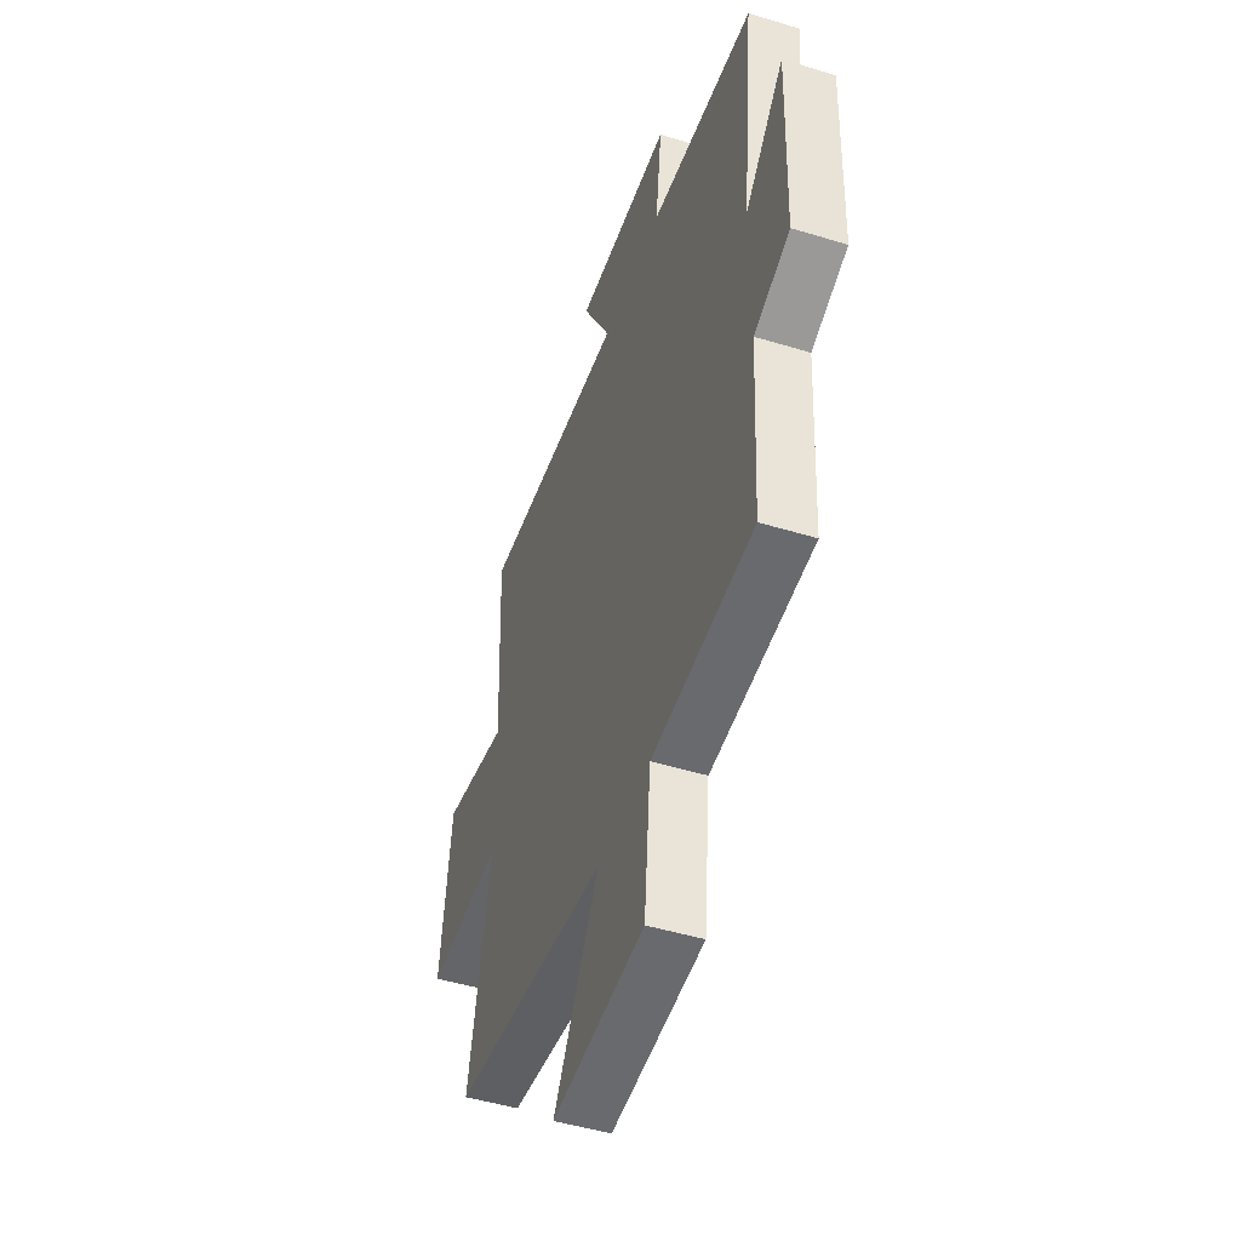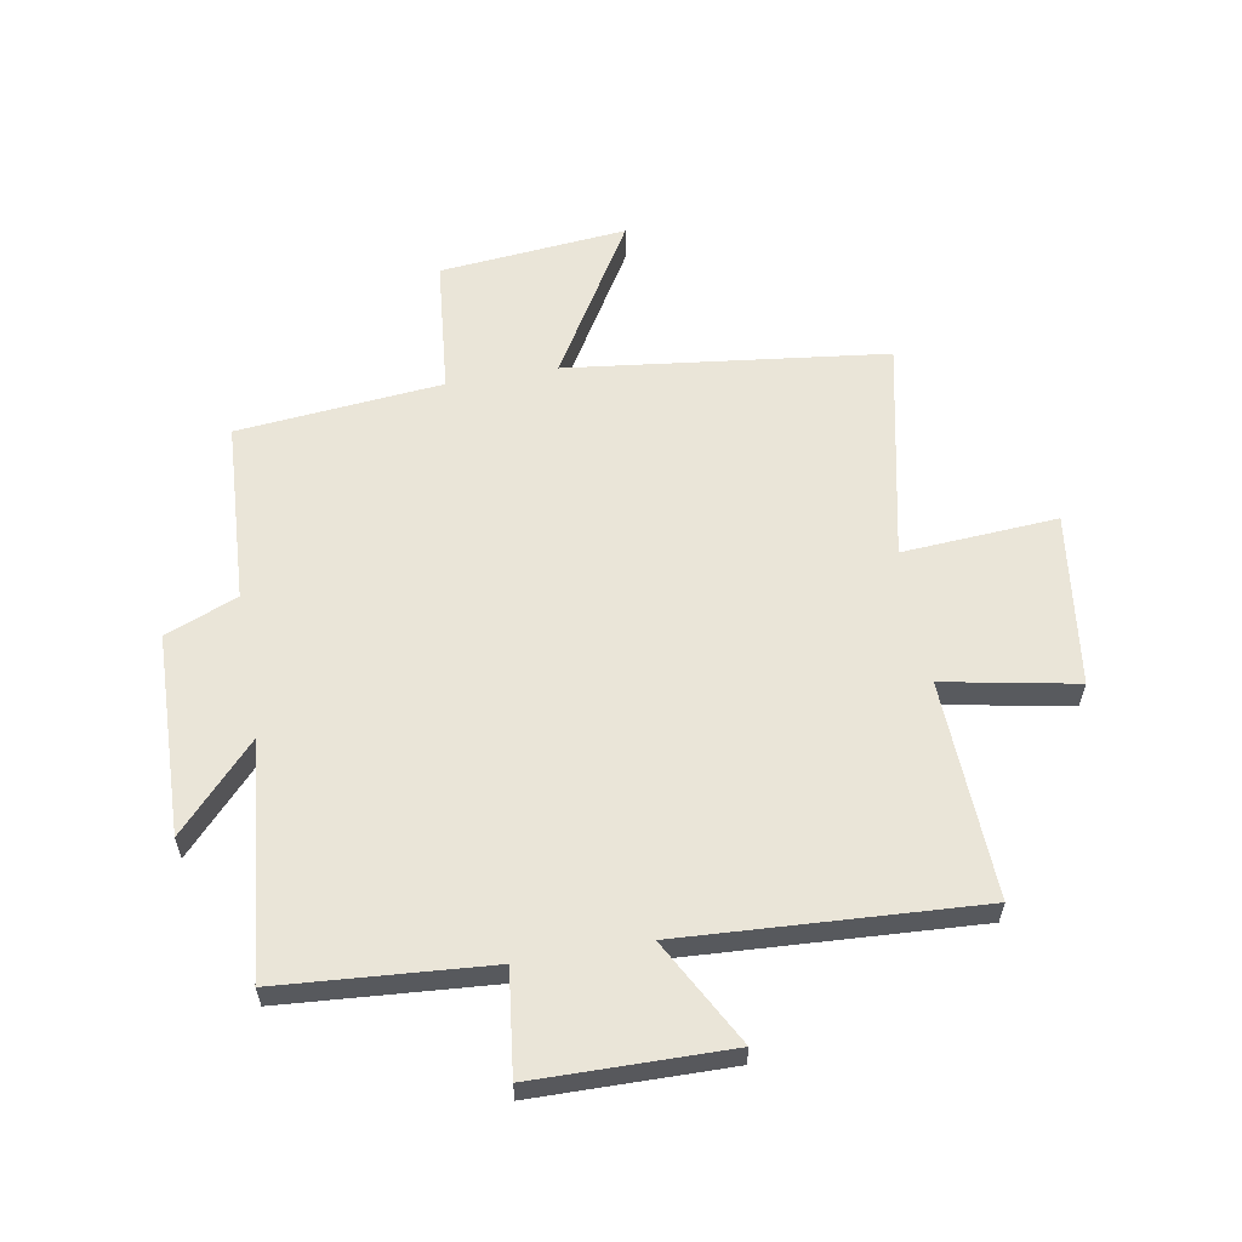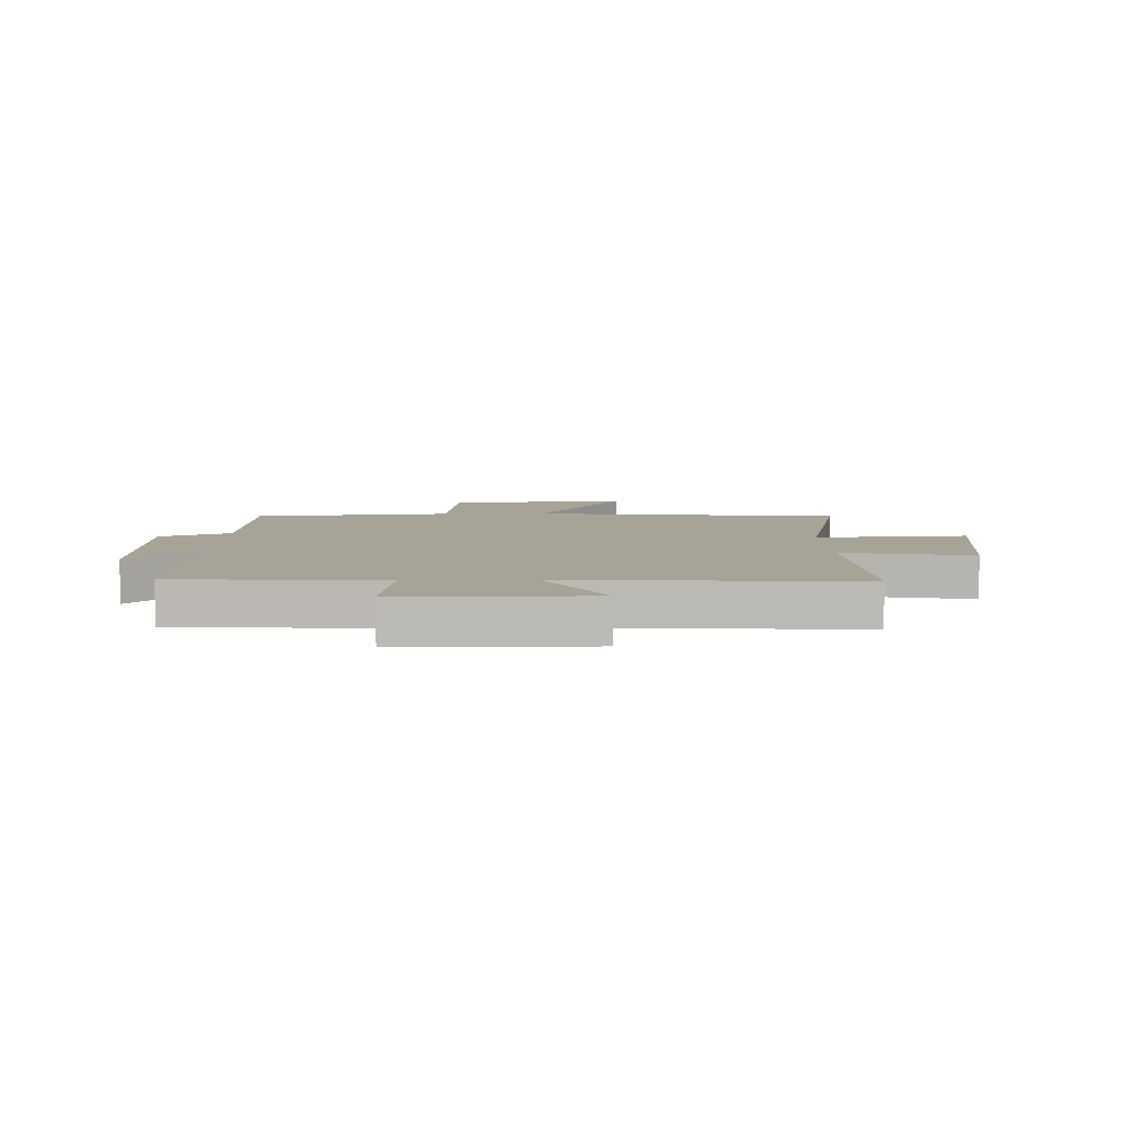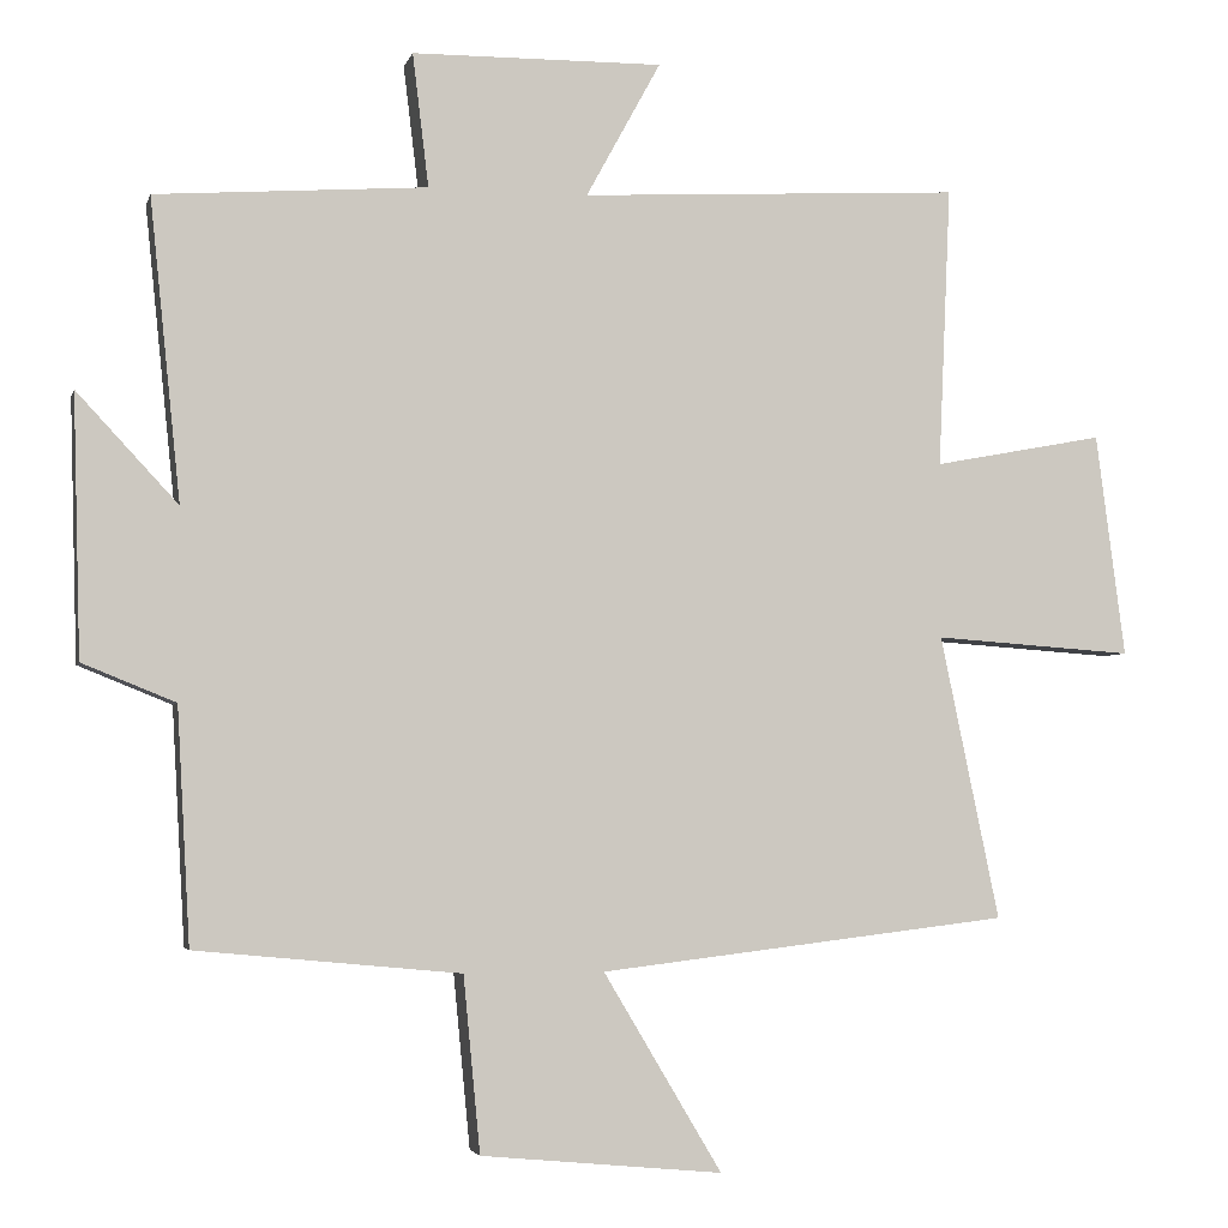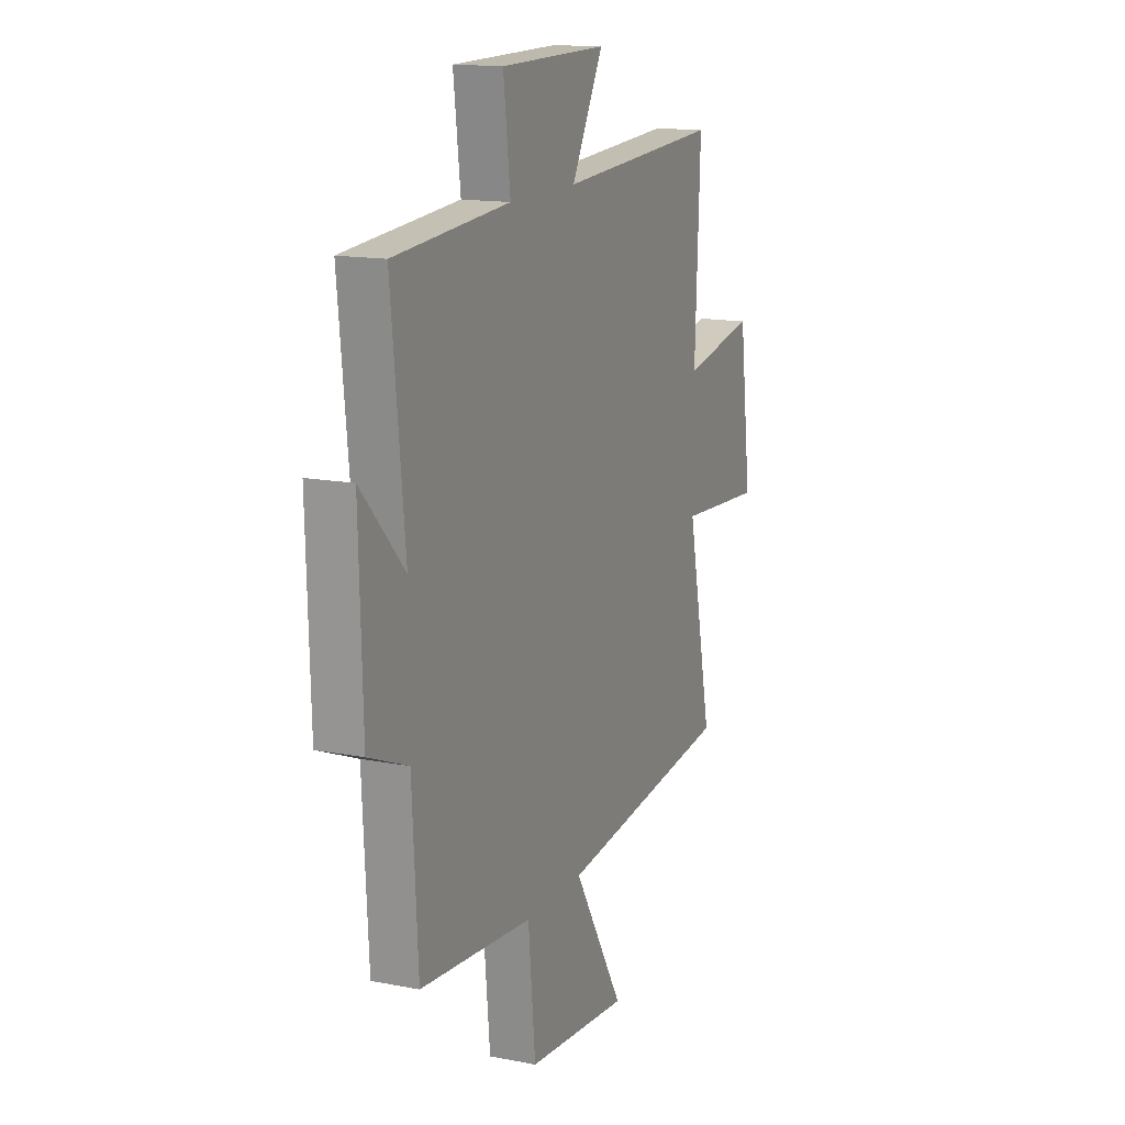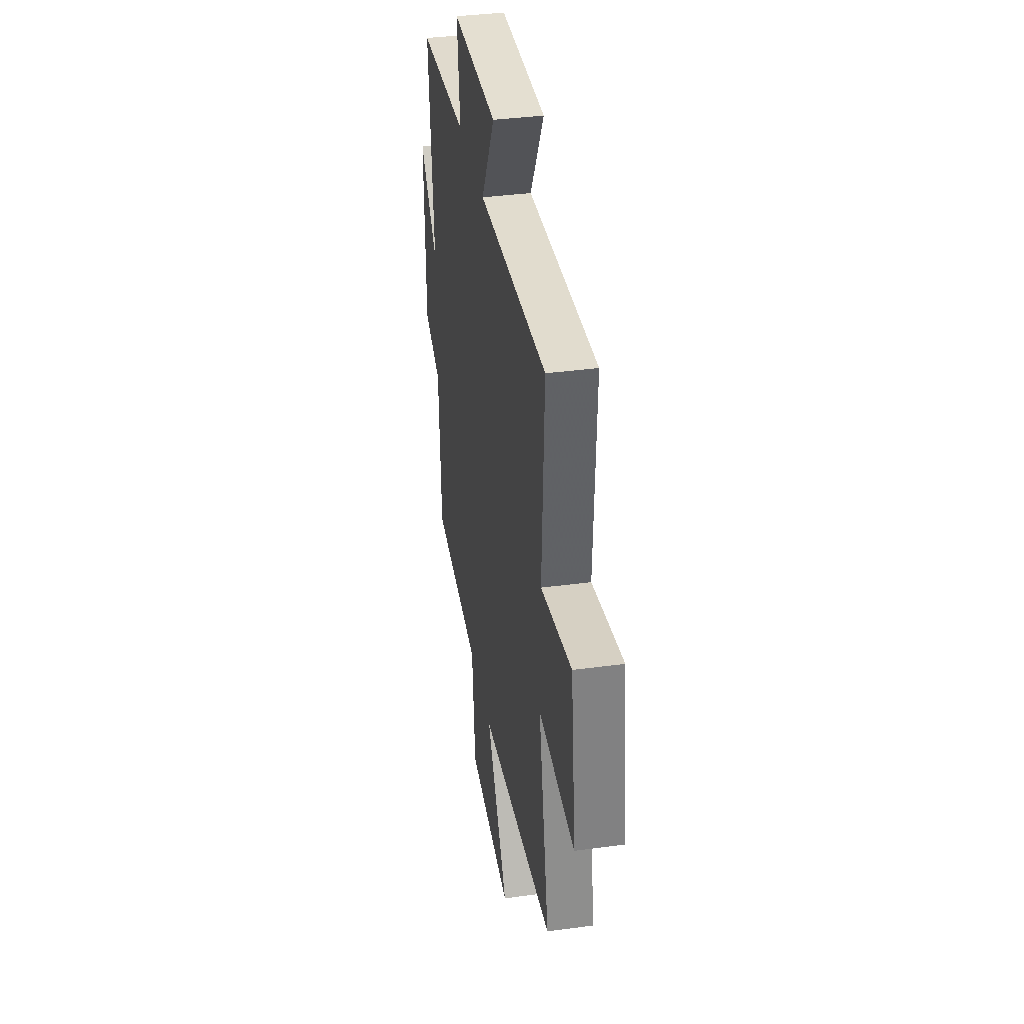
<metadata>
{"format":"obj","ext":"obj","renderer":"f3d","projection":"perspective","resolution":1024,"background":"white","views":[{"elev":-47.7,"azim":-109.0,"up":"+Z"},{"elev":59.4,"azim":-9.9,"up":"+Y"},{"elev":6.7,"azim":-1.6,"up":"+Y"},{"elev":-3.8,"azim":-13.5,"up":"+Z"},{"elev":14.6,"azim":-67.0,"up":"+Z"},{"elev":37.5,"azim":80.2,"up":"+Z"}]}
</metadata>
<code>
v 0.516 0.07 0.528
v 0.5 0.07 0.163
v 0.722 0.07 0.205
v 0.76 0.07 -0.085
v 0.5 0.07 -0.067
v 0.577 0.07 -0.436
v 0.043 0.07 -0.5
v 0.197 0.07 -0.758
v -0.117 0.07 -0.728
v -0.139 0.07 -0.5
v -0.483 0.07 -0.467
v -0.5 0.07 -0.162
v -0.621 0.07 -0.113
v -0.631 0.07 0.225
v -0.5 0.07 0.084
v -0.54 0.07 0.474
v -0.188 0.07 0.5
v -0.209 0.07 0.673
v 0.117 0.07 0.677
v 0.02 0.07 0.5
v 0.516 0 0.528
v 0.5 0 0.163
v 0.722 0 0.205
v 0.76 0 -0.085
v 0.5 0 -0.067
v 0.577 0 -0.436
v 0.043 0 -0.5
v 0.197 0 -0.758
v -0.117 0 -0.728
v -0.139 0 -0.5
v -0.483 0 -0.467
v -0.5 0 -0.162
v -0.621 0 -0.113
v -0.631 0 0.225
v -0.5 0 0.084
v -0.54 0 0.474
v -0.188 0 0.5
v -0.209 0 0.673
v 0.117 0 0.677
v 0.02 0 0.5
f 17 18 19 20
f 15 16 17 20
f 15 20 1 2
f 12 13 14 15
f 10 11 12 15
f 10 15 2
f 7 8 9 10
f 5 6 7 10
f 5 10 2 3
f 3 4 5
f 40 39 38 37
f 40 37 36 35
f 22 21 40 35
f 35 34 33 32
f 35 32 31 30
f 22 35 30
f 30 29 28 27
f 30 27 26 25
f 23 22 30 25
f 25 24 23
f 1 21 22 2
f 2 22 23 3
f 3 23 24 4
f 4 24 25 5
f 5 25 26 6
f 6 26 27 7
f 7 27 28 8
f 8 28 29 9
f 9 29 30 10
f 10 30 31 11
f 11 31 32 12
f 12 32 33 13
f 13 33 34 14
f 14 34 35 15
f 15 35 36 16
f 16 36 37 17
f 17 37 38 18
f 18 38 39 19
f 19 39 40 20
f 20 40 21 1

</code>
